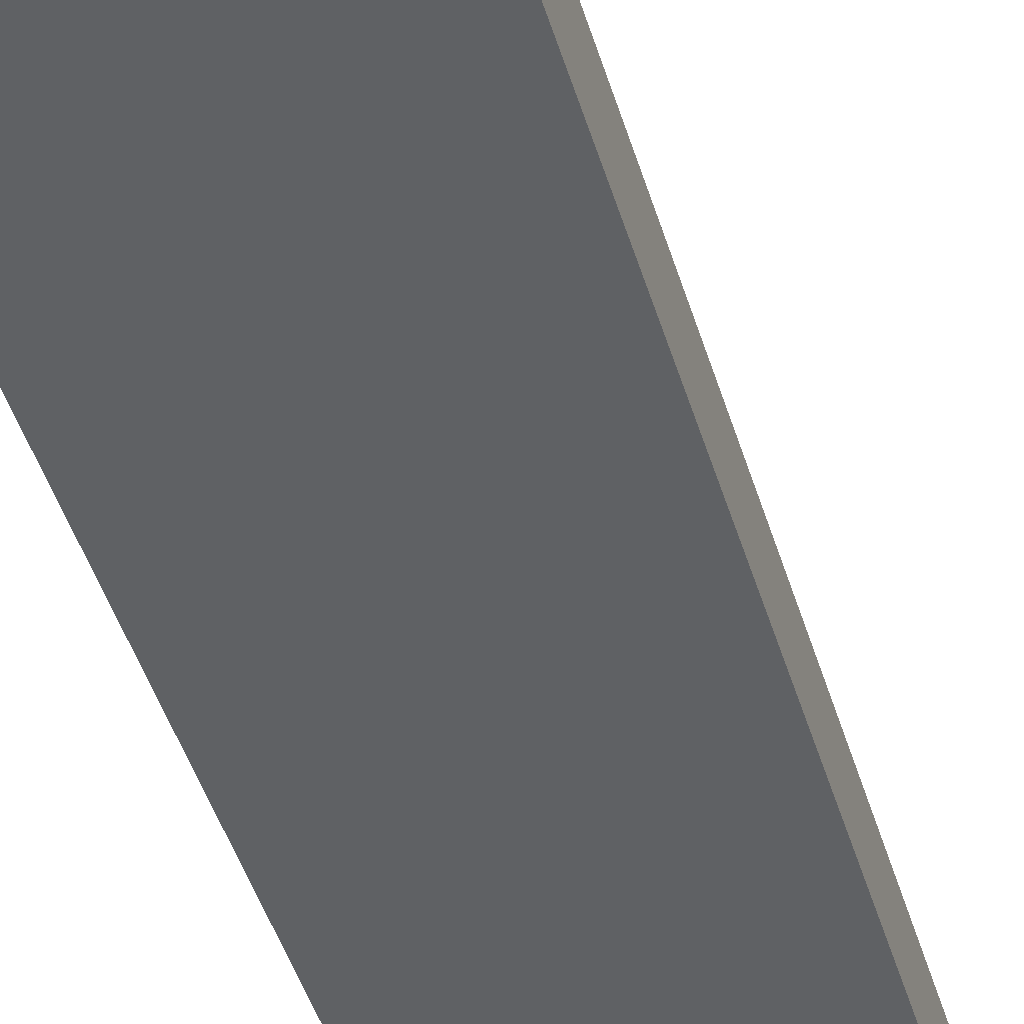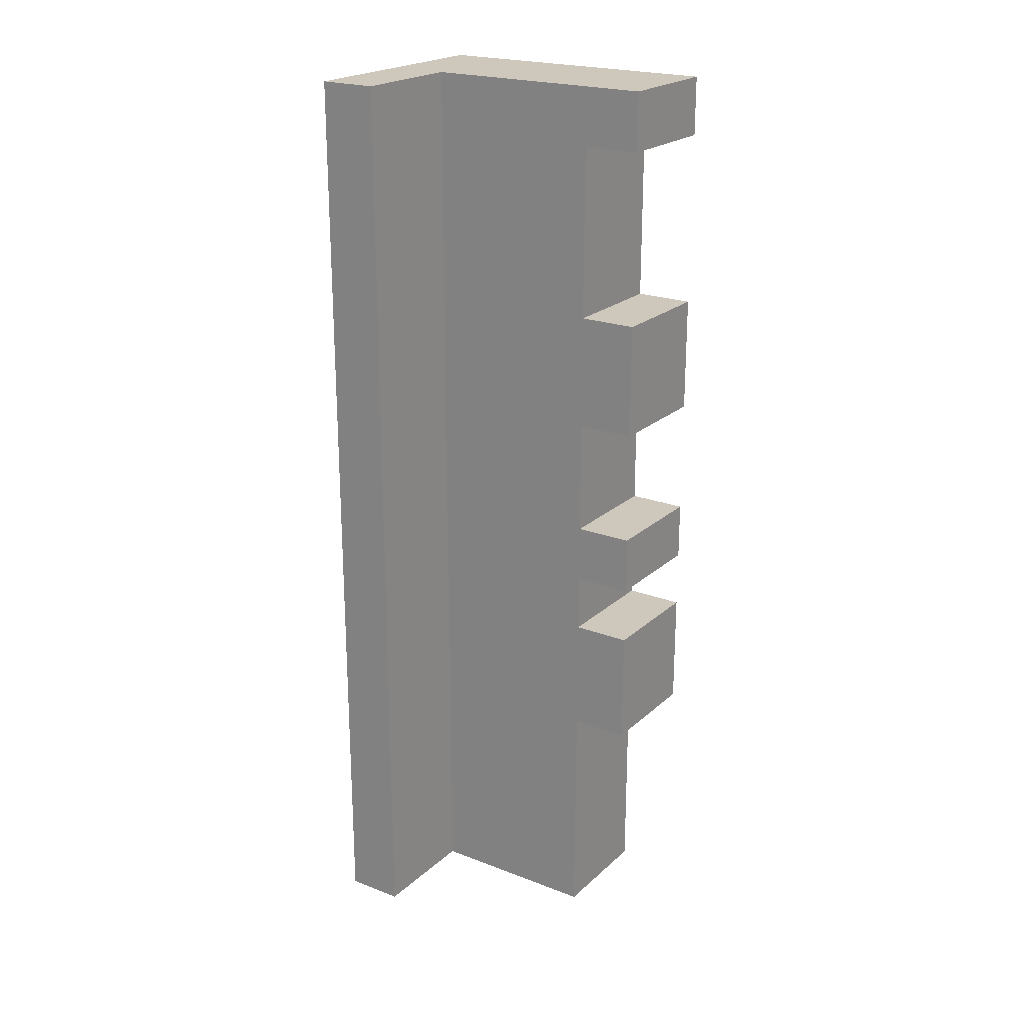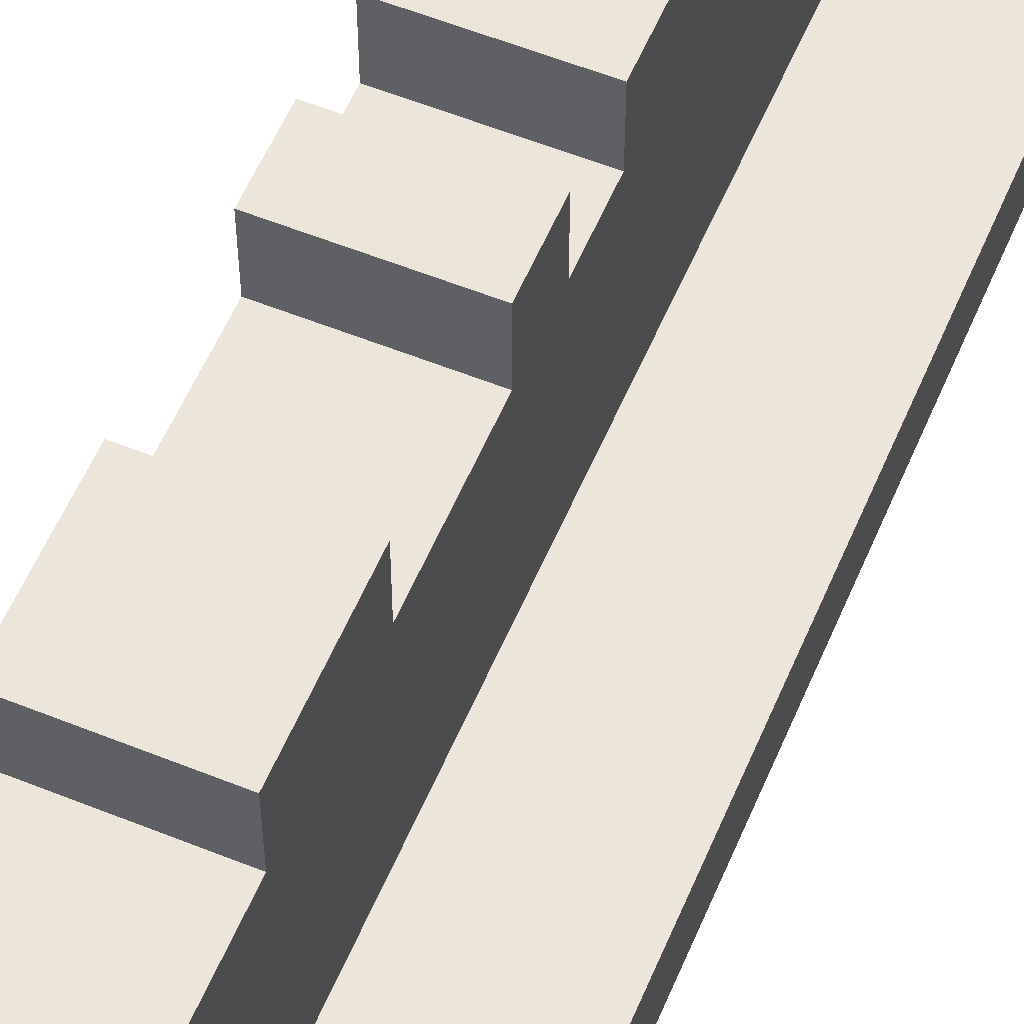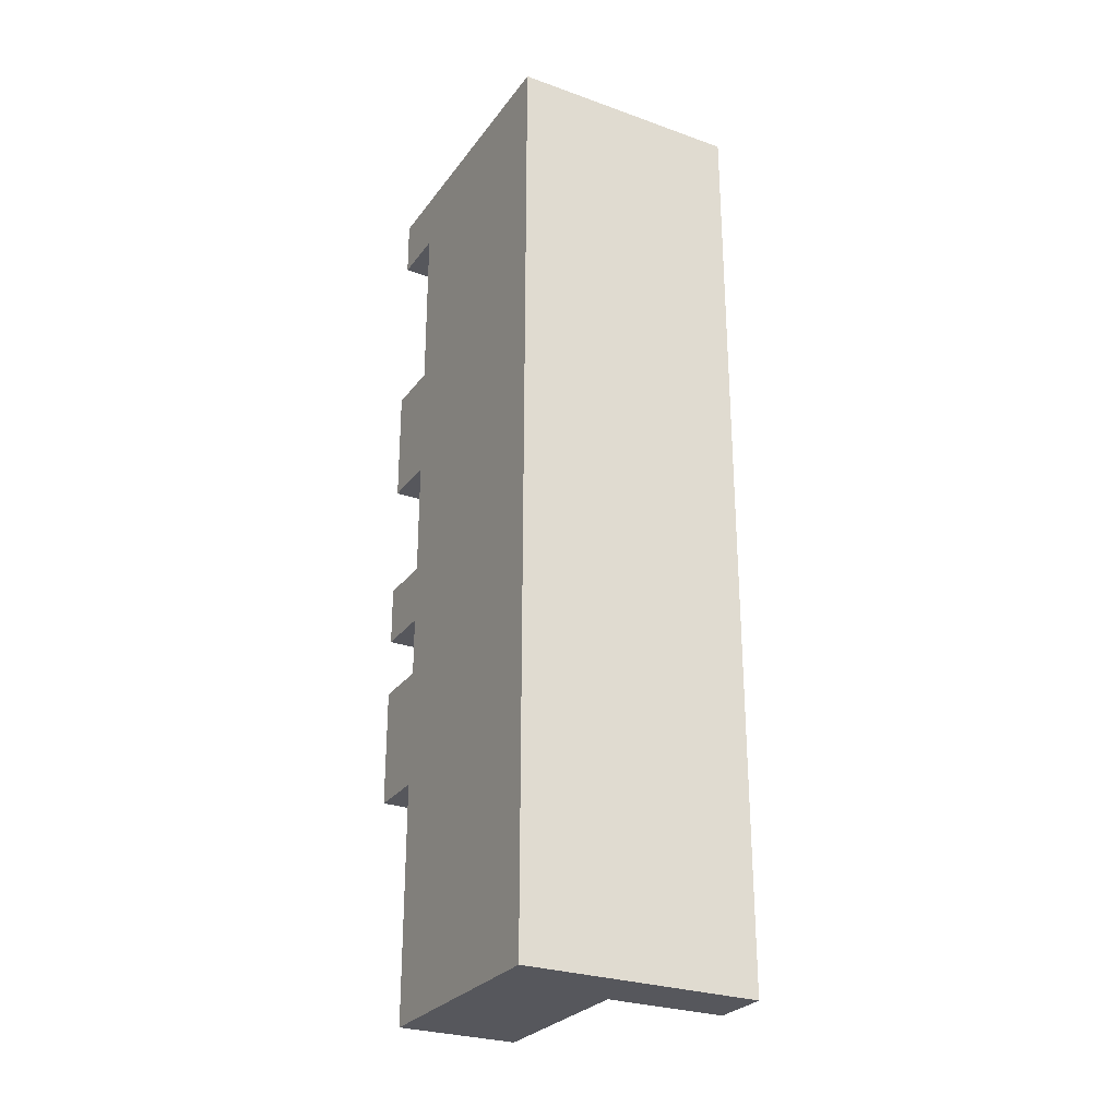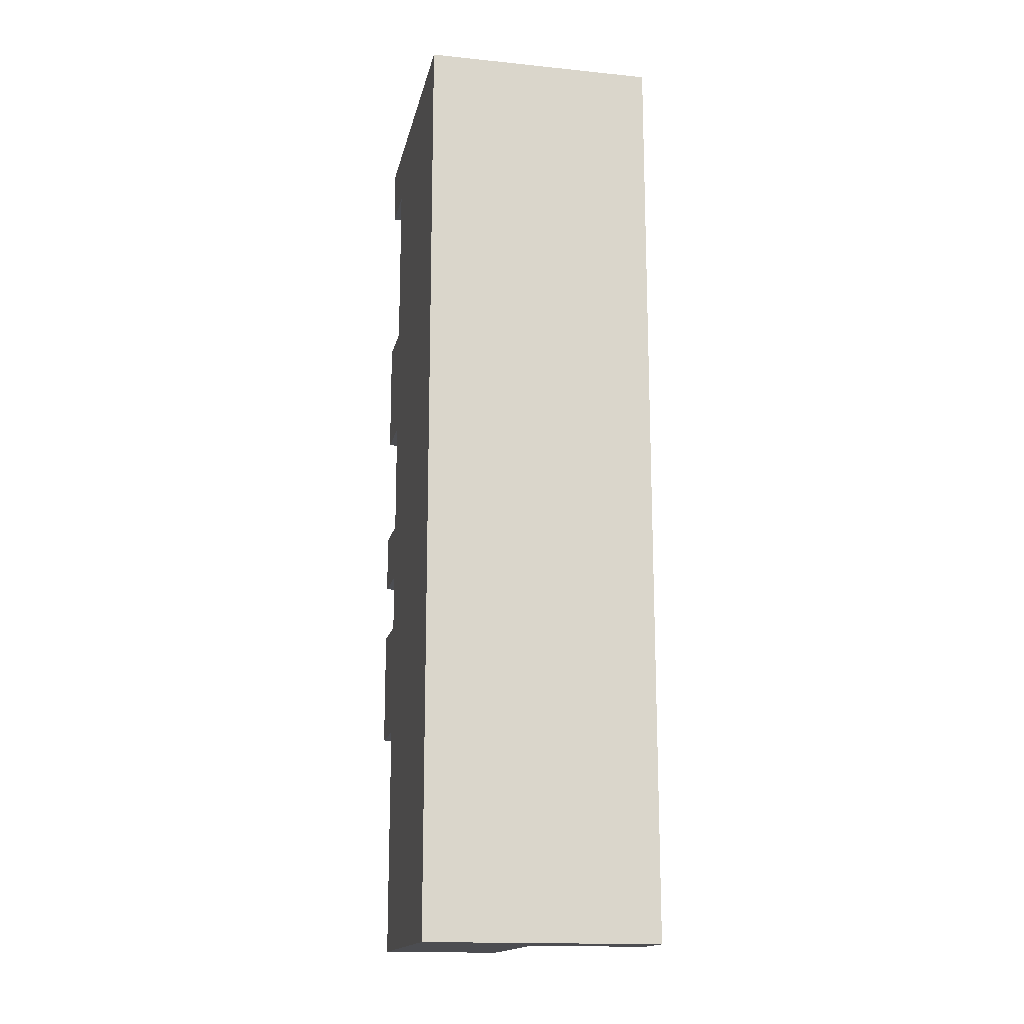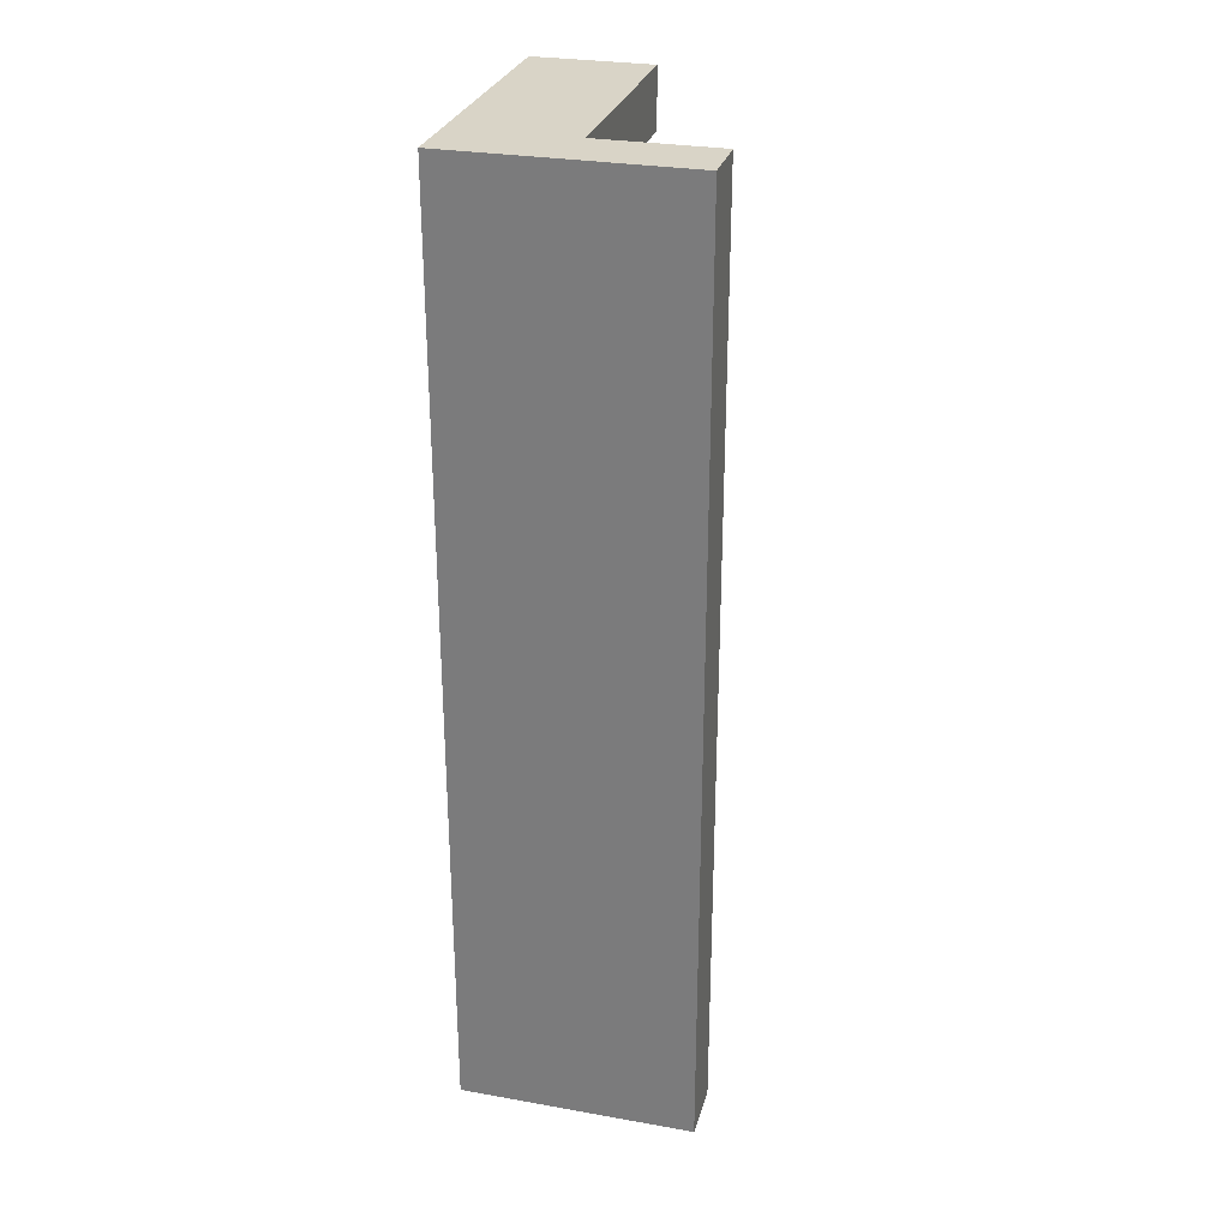
<metadata>
{"format":"obj","ext":"obj","renderer":"f3d","projection":"perspective","resolution":1024,"background":"white","views":[{"elev":-45.5,"azim":16.4,"up":"+Y"},{"elev":22.0,"azim":123.8,"up":"+Z"},{"elev":56.9,"azim":22.8,"up":"+Y"},{"elev":-27.6,"azim":-28.6,"up":"+Z"},{"elev":-16.2,"azim":-11.8,"up":"+Z"},{"elev":28.6,"azim":14.8,"up":"+Z"}]}
</metadata>
<code>
g pb_Mesh124604
v 0 0 0
v -1 0 0
v -1 0.5 0
v 0 0.5 0
v -2 0 0
v -2 0.5 0
v -2 0.5 -8
v -1 0 -8
v -1 0.5 -8
v -2 0 -8
v 0 0 -8
v 0 0.5 -8
v -2 2 -8
v -1 2 -8
v -1 2 0
v -2 2 0
v 0 0.5 -3
v 0 0 -2
v 0 0.5 -2
v 0 0 -3
v 0 0.5 -4
v 0 0 -4
v -1 0.5 -4
v 0 0.5 -4
v 0 0.5 -3
v -1 0.5 -3
v 0 0.5 -2
v -1 0.5 -2
v -2 2 -4
v -1 2 -4
v -1 2 -3
v -2 2 -3
v -2 2.5 -3
v -1 2.5 -3
v -1 2.5 -2
v -2 2.5 -2
v 0 0 -3
v -1 0 -4
v -1 0 -3
v 0 0 -4
v 0 0 -2
v -1 0 -2
v -2 0 -4
v -2 0 -3
v -2 0 -2
v -1 2 -3
v -1 0.5 -2
v -1 2 -2
v -1 0.5 -3
v -1 2 -4
v -1 0.5 -4
v -2 0.5 -2
v -2 0.5 -3
v -2 2 -3
v -2 2 -2
v -2 0.5 -4
v -2 2 -4
v 0 0.5 -8
v 0 0 -6
v 0 0.5 -6
v 0 0 -8
v -1 0.5 -8
v 0 0.5 -8
v 0 0.5 -6
v -1 0.5 -6
v -2 2 -8
v -1 2 -8
v -1 2 -6
v -2 2 -6
v 0 0 -6
v -1 0 -8
v -1 0 -6
v 0 0 -8
v -2 0 -8
v -2 0 -6
v -1 2 -8
v -1 0.5 -6
v -1 2 -6
v -1 0.5 -8
v -2 0.5 -6
v -2 0.5 -8
v -2 2 -8
v -2 2 -6
v 0 0 -5
v 0 0.5 -5
v 0 0.5 -5
v -1 0.5 -5
v -2 2.5 -6
v -1 2.5 -6
v -1 2.5 -5
v -2 2.5 -5
v 0 0 -5
v -1 0 -5
v -2 0 -5
v -1 0.5 -5
v -1 2 -5
v -2 0.5 -5
v -2 2 -5
v 0 0.5 -4.5
v 0 0 -4.5
v 0 0.5 -4.5
v -1 0.5 -4.5
v -2 2 -5
v -1 2 -5
v -1 2 -4.5
v -2 2 -4.5
v -2 2.5 -4.5
v -1 2.5 -4.5
v -1 2.5 -4
v -2 2.5 -4
v 0 0 -4.5
v -1 0 -4.5
v -2 0 -4.5
v -1 2 -4.5
v -1 0.5 -4.5
v -2 0.5 -4.5
v -2 2 -4.5
v -2 2 -3
v -1 2 -3
v -2 2.5 -3
v -1 2.5 -3
v -1 2.5 -3
v -1 2.5 -2
v -2 2.5 -2
v -2 2.5 -3
v -1 2 -2
v -2 2 -2
v -1 2.5 -2
v -2 2.5 -2
v -2 2 -4.5
v -1 2 -4.5
v -2 2.5 -4.5
v -1 2.5 -4.5
v -1 2.5 -4.5
v -1 2.5 -4
v -2 2.5 -4
v -2 2.5 -4.5
v -1 2 -4
v -2 2 -4
v -1 2.5 -4
v -2 2.5 -4
v -2 2 -6
v -1 2 -6
v -2 2.5 -6
v -1 2.5 -6
v -1 2.5 -6
v -1 2.5 -5
v -2 2.5 -5
v -2 2.5 -6
v -1 2 -5
v -2 2 -5
v -1 2.5 -5
v -2 2.5 -5
v 0 0.5 -0.5
v 0 0 0
v 0 0.5 0
v 0 0 -0.5
v 0 0.5 -0.5
v -1 0.5 -0.5
v 0 0.5 0
v -1 0.5 0
v -2 2 -2
v -1 2 -2
v -1 2 -0.5
v -2 2 -0.5
v -2 2.5 -0.5
v -1 2.5 -0.5
v -1 2.5 0
v -2 2.5 0
v 0 0 -0.5
v -1 0 -0.5
v 0 0 0
v -1 0 0
v -2 0 -0.5
v -2 0 0
v -1 2 -0.5
v -1 0.5 0
v -1 2 0
v -1 0.5 -0.5
v -2 0.5 0
v -2 0.5 -0.5
v -2 2 -0.5
v -2 2 0
v -2 2 -0.5
v -1 2 -0.5
v -2 2.5 -0.5
v -1 2.5 -0.5
v -1 2.5 -0.5
v -1 2.5 0
v -2 2.5 0
v -2 2.5 -0.5
v -1 2.5 0
v -2 2.5 0
v -2 0 -2
v -2 0 -3
v -2 0.5 -3
v -2 0.5 -2
v -2 0 -4
v -2 0.5 -4
v -2 0 -6
v -2 0 -8
v -2 0.5 -8
v -2 0.5 -6
v -2 0 -5
v -2 0.5 -5
v -2 0 -4.5
v -2 0.5 -4.5
v -2 0 0
v -2 0 -0.5
v -2 0.5 -0.5
v -2 0.5 0
g pb_Mesh124604_0
f 3 2 1
f 3 1 4
f 6 5 2
f 6 2 3
f 9 8 7
f 8 10 7
f 12 11 9
f 11 8 9
f 13 9 7
f 13 14 9
f 15 6 3
f 15 16 6
f 19 18 17
f 18 20 17
f 17 20 21
f 20 22 21
f 25 24 23
f 25 23 26
f 27 25 26
f 27 26 28
f 31 30 29
f 31 29 32
f 35 34 33
f 35 33 36
f 39 38 37
f 38 40 37
f 42 39 41
f 39 37 41
f 44 43 39
f 43 38 39
f 45 44 42
f 44 39 42
f 48 47 46
f 47 49 46
f 46 49 50
f 49 51 50
f 54 53 52
f 54 52 55
f 57 56 53
f 57 53 54
f 60 59 58
f 59 61 58
f 64 63 62
f 64 62 65
f 68 67 66
f 68 66 69
f 72 71 70
f 71 73 70
f 75 74 72
f 74 71 72
f 78 77 76
f 77 79 76
f 82 81 80
f 82 80 83
f 85 84 60
f 84 59 60
f 86 64 65
f 86 65 87
f 90 89 88
f 90 88 91
f 93 72 92
f 72 70 92
f 94 75 93
f 75 72 93
f 96 95 78
f 95 77 78
f 83 80 97
f 83 97 98
f 21 22 99
f 22 100 99
f 99 100 85
f 100 84 85
f 101 86 87
f 101 87 102
f 24 101 102
f 24 102 23
f 105 104 103
f 105 103 106
f 109 108 107
f 109 107 110
f 112 93 111
f 93 92 111
f 38 112 40
f 112 111 40
f 113 94 112
f 94 93 112
f 43 113 38
f 113 112 38
f 50 51 114
f 51 115 114
f 114 115 96
f 115 95 96
f 117 116 56
f 117 56 57
f 98 97 116
f 98 116 117
f 120 119 118
f 120 121 119
f 122 48 46
f 122 123 48
f 124 54 55
f 124 125 54
f 128 127 126
f 128 129 127
f 132 131 130
f 132 133 131
f 134 50 114
f 134 135 50
f 136 117 57
f 136 137 117
f 140 139 138
f 140 141 139
f 144 143 142
f 144 145 143
f 146 96 78
f 146 147 96
f 148 83 98
f 148 149 83
f 152 151 150
f 152 153 151
f 156 155 154
f 155 157 154
f 154 157 19
f 157 18 19
f 158 27 28
f 158 28 159
f 160 158 159
f 160 159 161
f 164 163 162
f 164 162 165
f 168 167 166
f 168 166 169
f 171 42 170
f 42 41 170
f 173 171 172
f 171 170 172
f 174 45 171
f 45 42 171
f 175 174 173
f 174 171 173
f 178 177 176
f 177 179 176
f 176 179 48
f 179 47 48
f 182 181 180
f 182 180 183
f 55 52 181
f 55 181 182
f 186 185 184
f 186 187 185
f 188 178 176
f 188 189 178
f 190 182 183
f 190 191 182
f 192 16 15
f 192 193 16
g pb_Mesh124604_1
f 196 195 194
f 196 194 197
f 199 198 195
f 199 195 196
f 202 201 200
f 202 200 203
f 203 200 204
f 203 204 205
f 207 206 198
f 207 198 199
f 205 204 206
f 205 206 207
f 210 209 208
f 210 208 211
f 197 194 209
f 197 209 210

</code>
